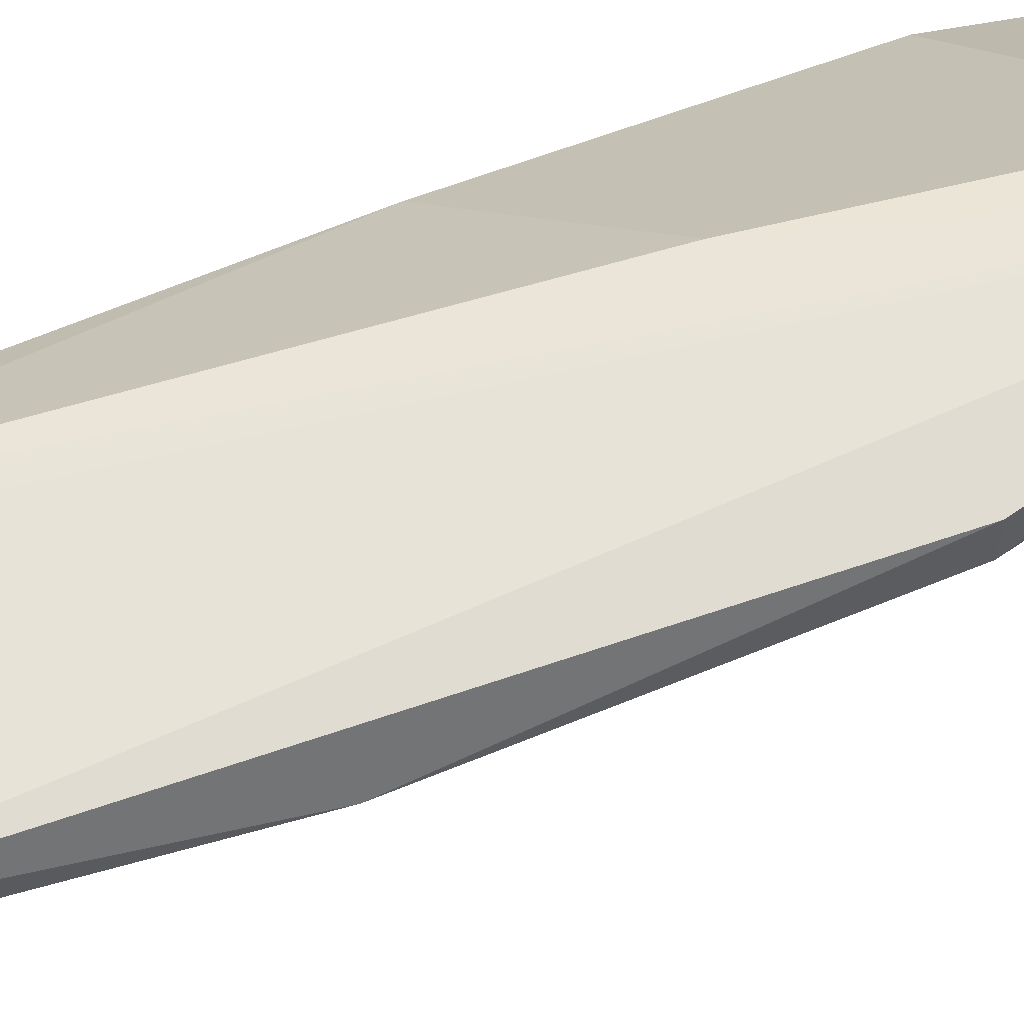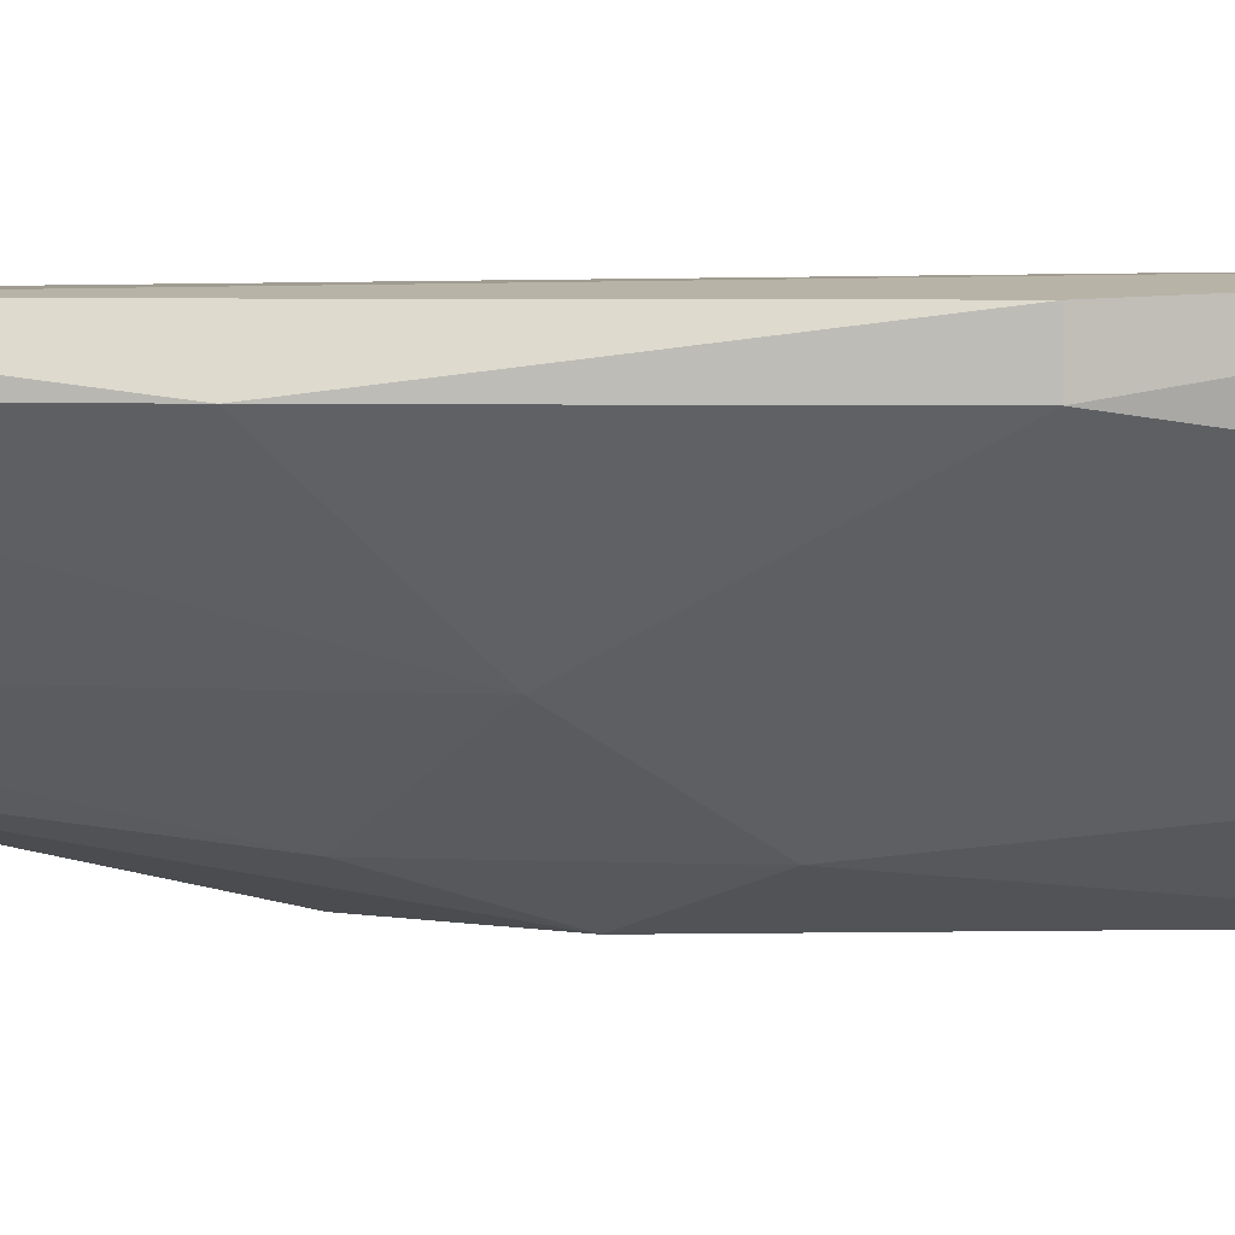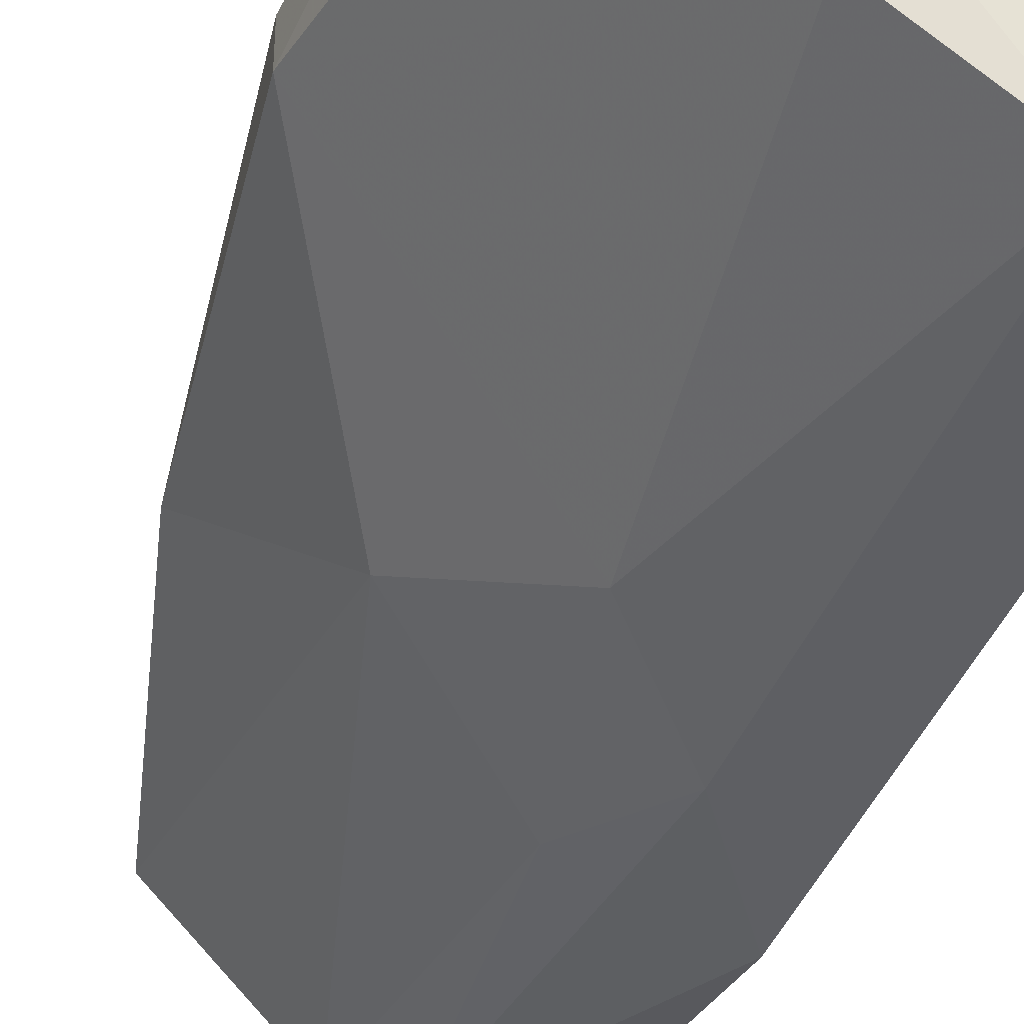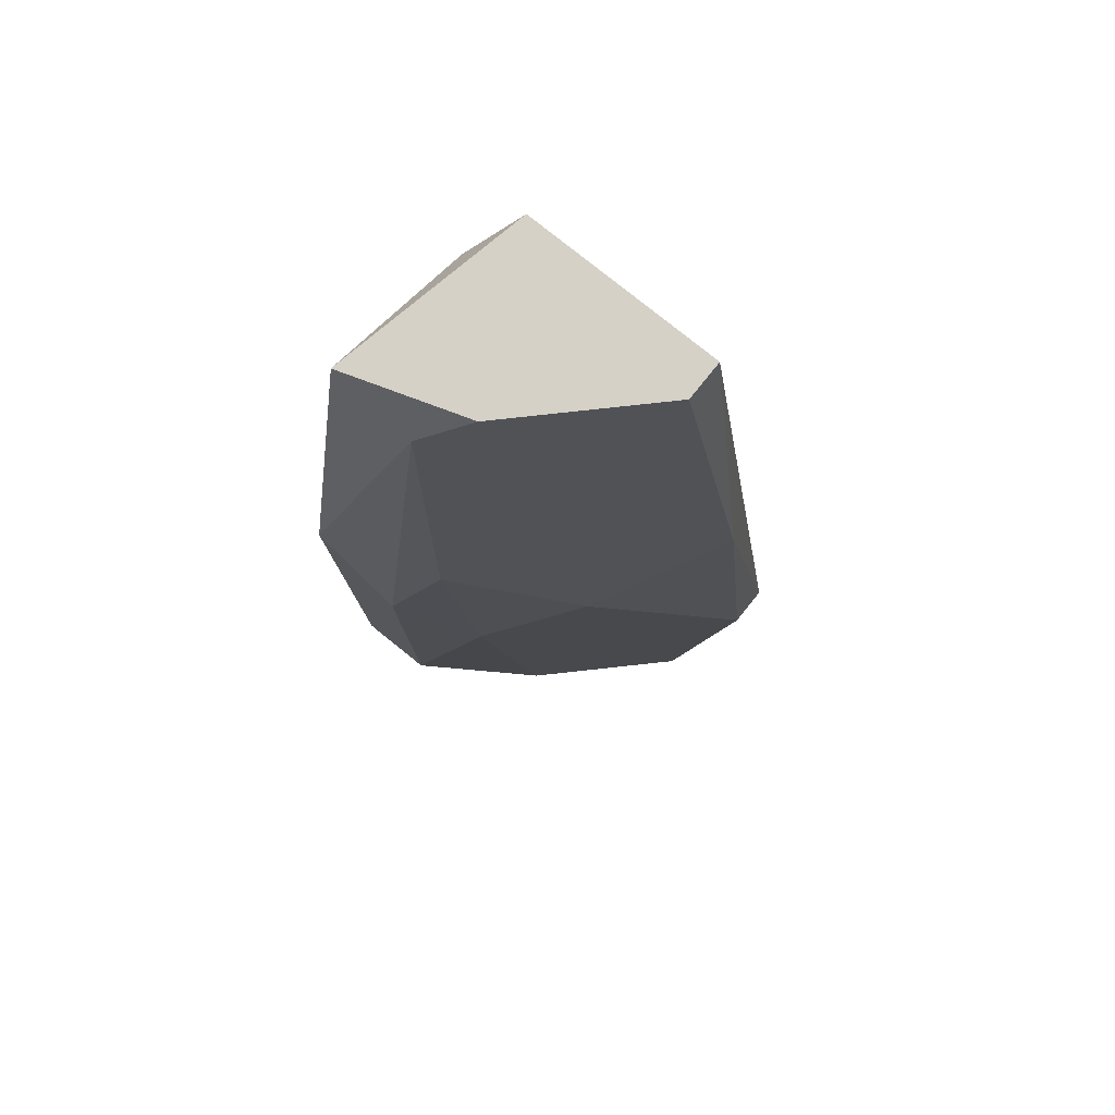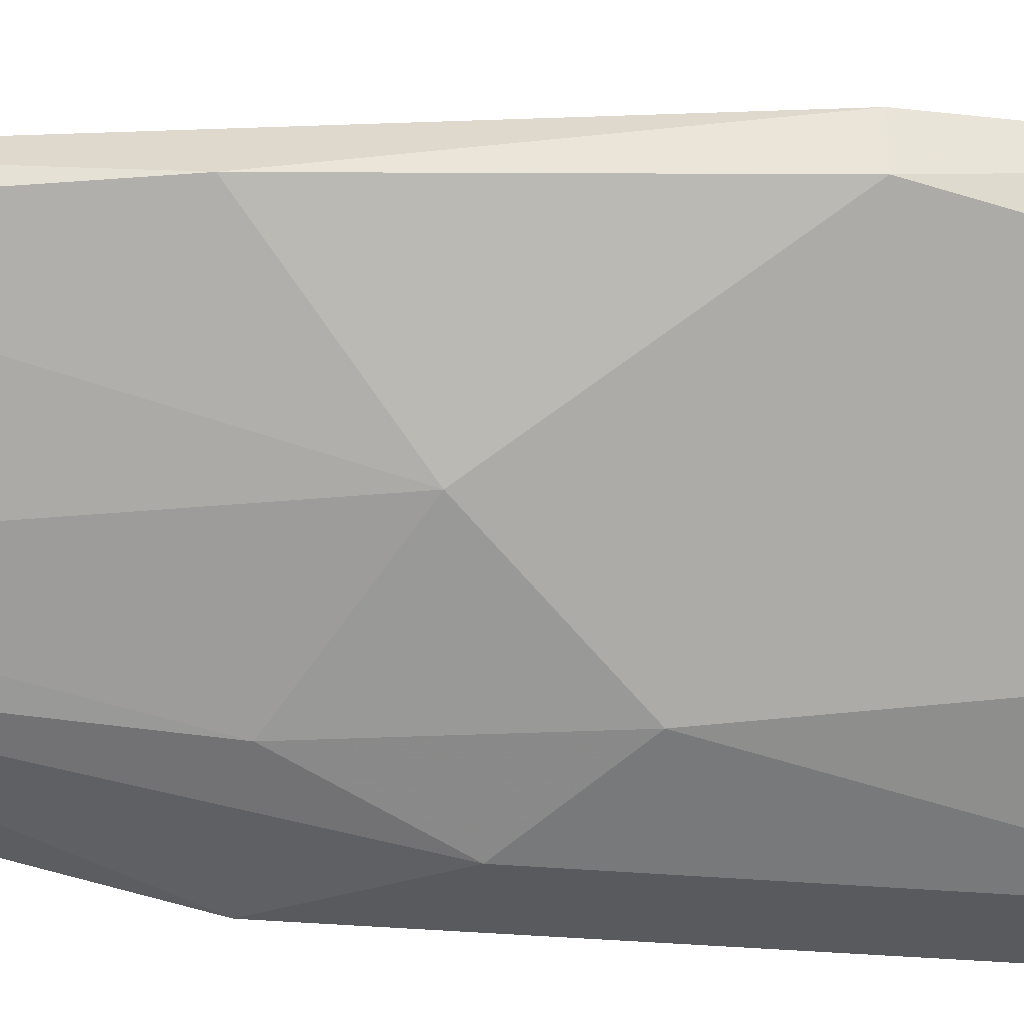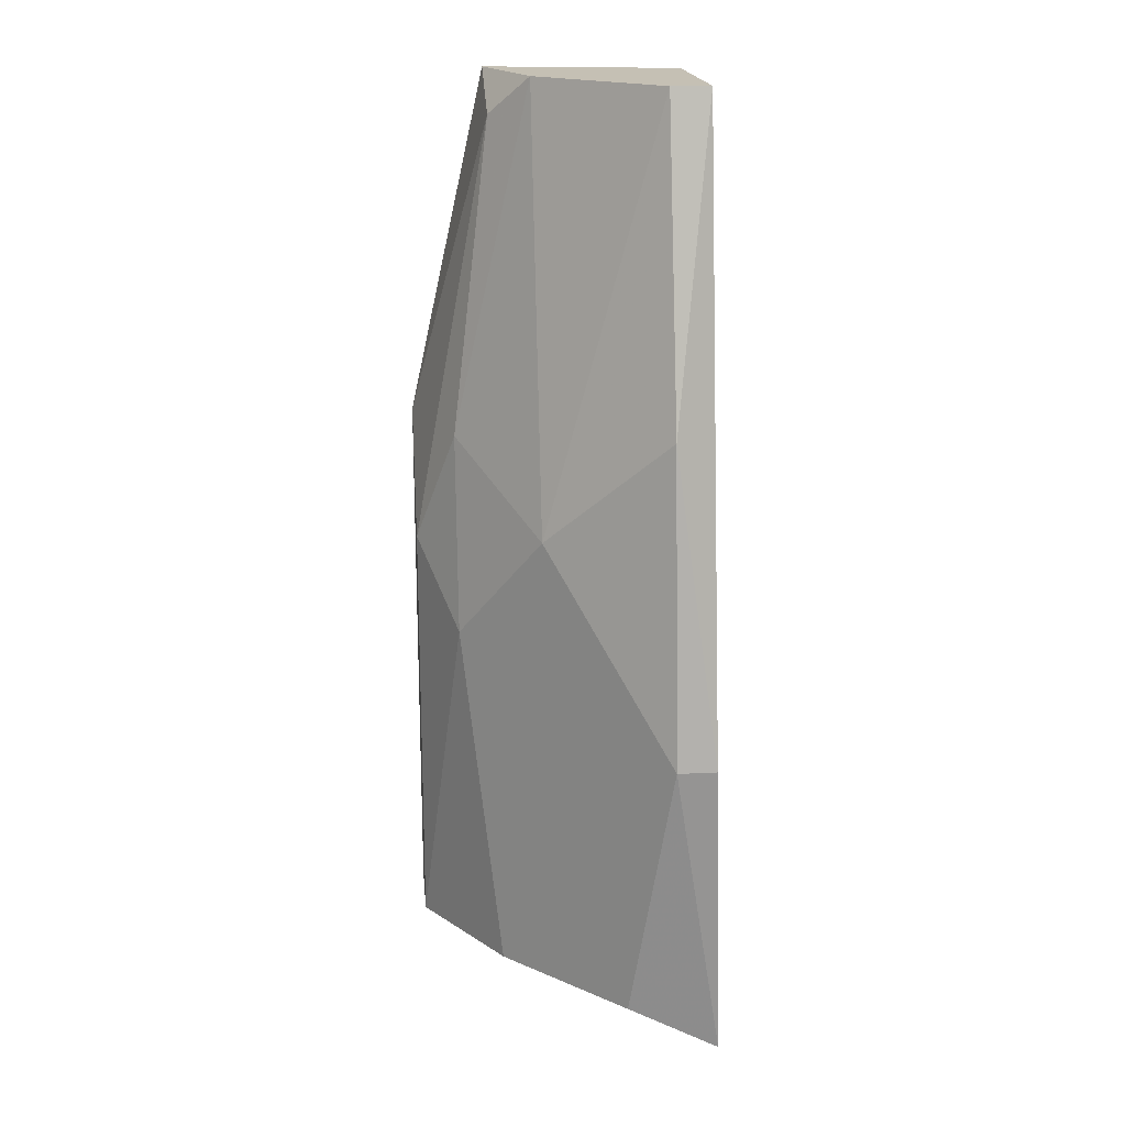
<metadata>
{"format":"obj","ext":"obj","renderer":"f3d","projection":"perspective","resolution":1024,"background":"white","views":[{"elev":61.6,"azim":-120.1,"up":"+Z"},{"elev":4.4,"azim":-93.3,"up":"+Z"},{"elev":-41.3,"azim":-20.3,"up":"+Z"},{"elev":79.0,"azim":-141.2,"up":"+Y"},{"elev":-31.1,"azim":-97.5,"up":"+Z"},{"elev":18.4,"azim":-95.5,"up":"+Y"}]}
</metadata>
<code>
v -0.1627 0.2861 -0.1244
v -0.2542 0.1438 -0.1244
v -0.2542 0.1438 -0.1142
v -0.1627 0.07256 -0.1752
v -0.183 0.2962 -0.165
v -0.2237 0.08277 -0.1142
v -0.2237 0.3064 -0.1142
v -0.183 0.07256 -0.1854
v -0.1627 0.2149 -0.1854
v -0.2237 0.1946 -0.1548
v -0.2473 0.06179 -0.1109
v -0.1729 0.3064 -0.1142
v -0.1627 0.3064 -0.165
v -0.244 0.07256 -0.1345
v -0.2034 0.1641 -0.1752
v -0.2237 0.3064 -0.1244
v -0.1627 0.1743 -0.1447
v -0.183 0.1844 -0.1854
v -0.244 0.2251 -0.1244
v -0.2135 0.07256 -0.165
v -0.1627 0.07256 -0.1854
v -0.2034 0.1539 -0.1142
v -0.1627 0.09293 -0.165
v -0.1932 0.3064 -0.1548
v -0.1729 0.2861 -0.1142
v -0.1932 0.2149 -0.1752
f 10 24 26
f 1 4 9
f 3 2 11
f 4 6 11
f 7 3 11
f 7 11 12
f 1 9 13
f 9 5 13
f 12 1 13
f 7 12 13
f 11 2 14
f 2 10 15
f 7 13 16
f 4 1 17
f 5 9 18
f 9 8 18
f 8 15 18
f 2 3 19
f 3 7 19
f 10 2 19
f 7 16 19
f 16 10 19
f 8 11 20
f 14 2 20
f 11 14 20
f 15 8 20
f 2 15 20
f 9 4 21
f 8 9 21
f 4 11 21
f 11 8 21
f 11 6 22
f 6 17 22
f 6 4 23
f 4 17 23
f 17 6 23
f 13 5 24
f 10 16 24
f 16 13 24
f 1 12 25
f 12 11 25
f 17 1 25
f 11 22 25
f 22 17 25
f 15 10 26
f 5 18 26
f 18 15 26
f 24 5 26

</code>
